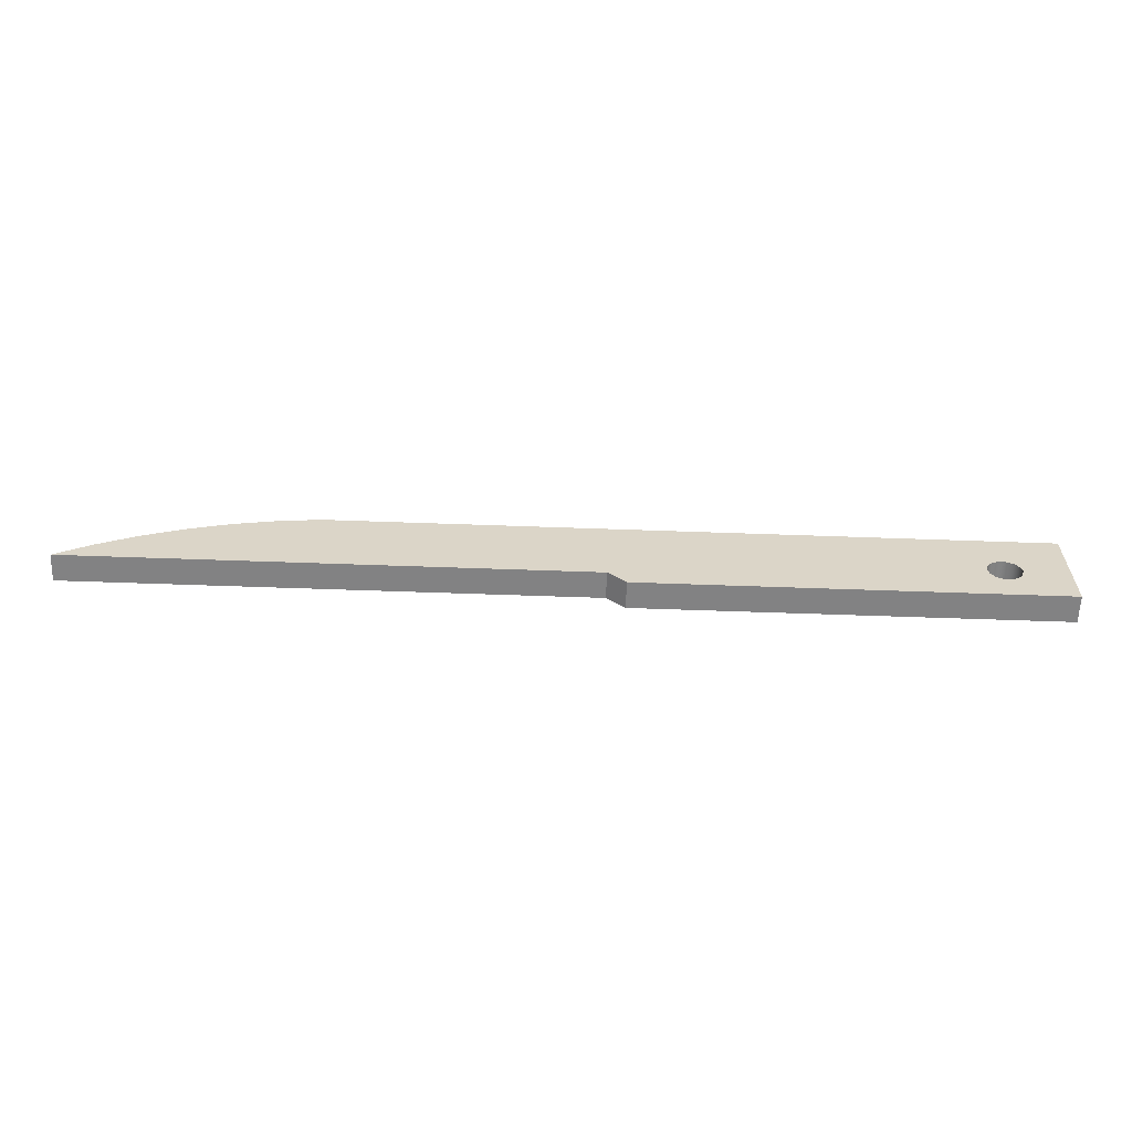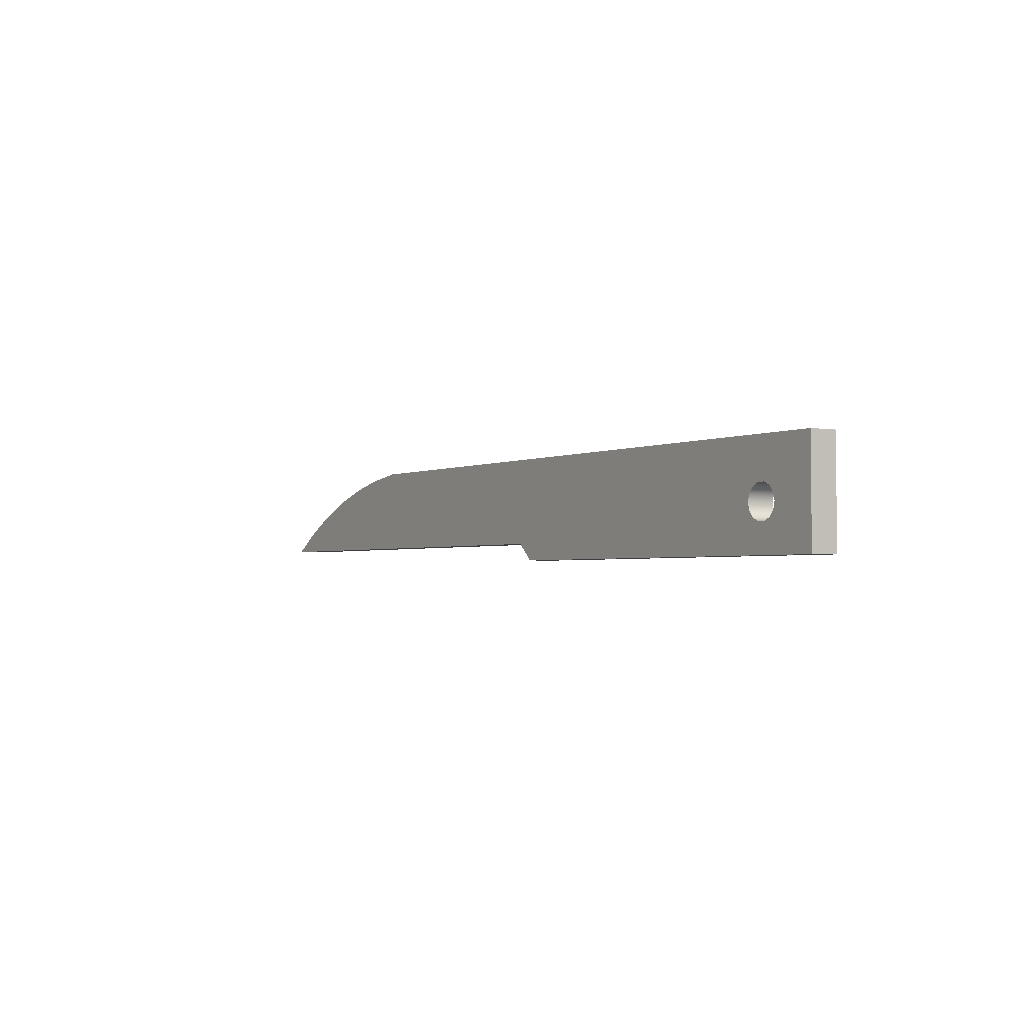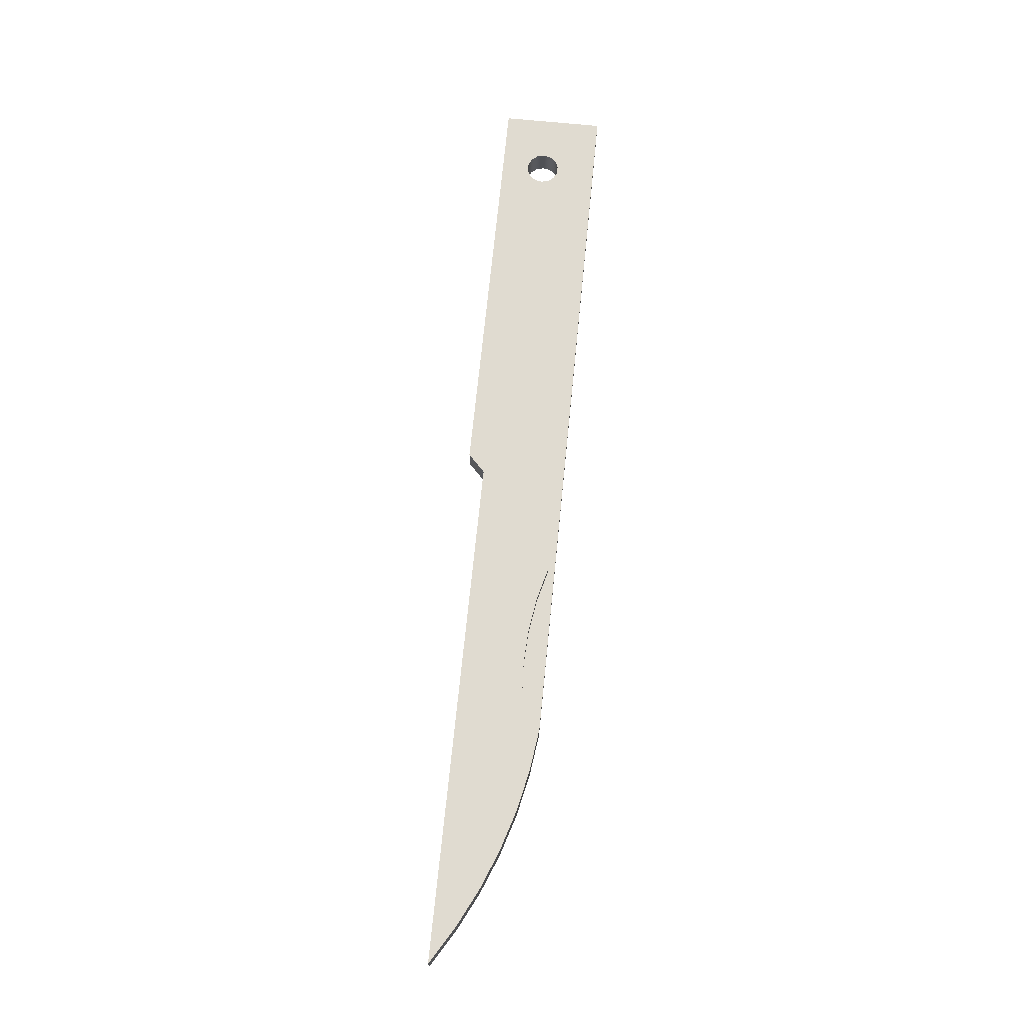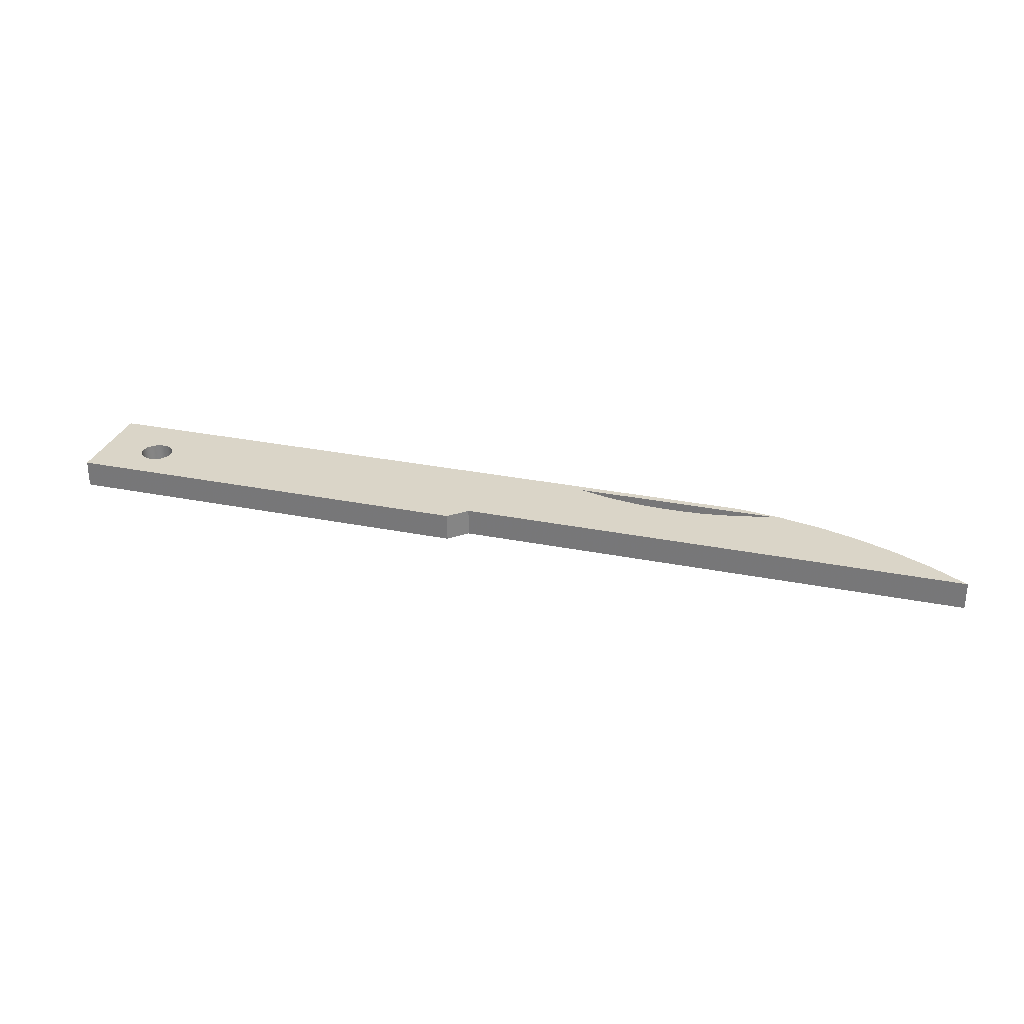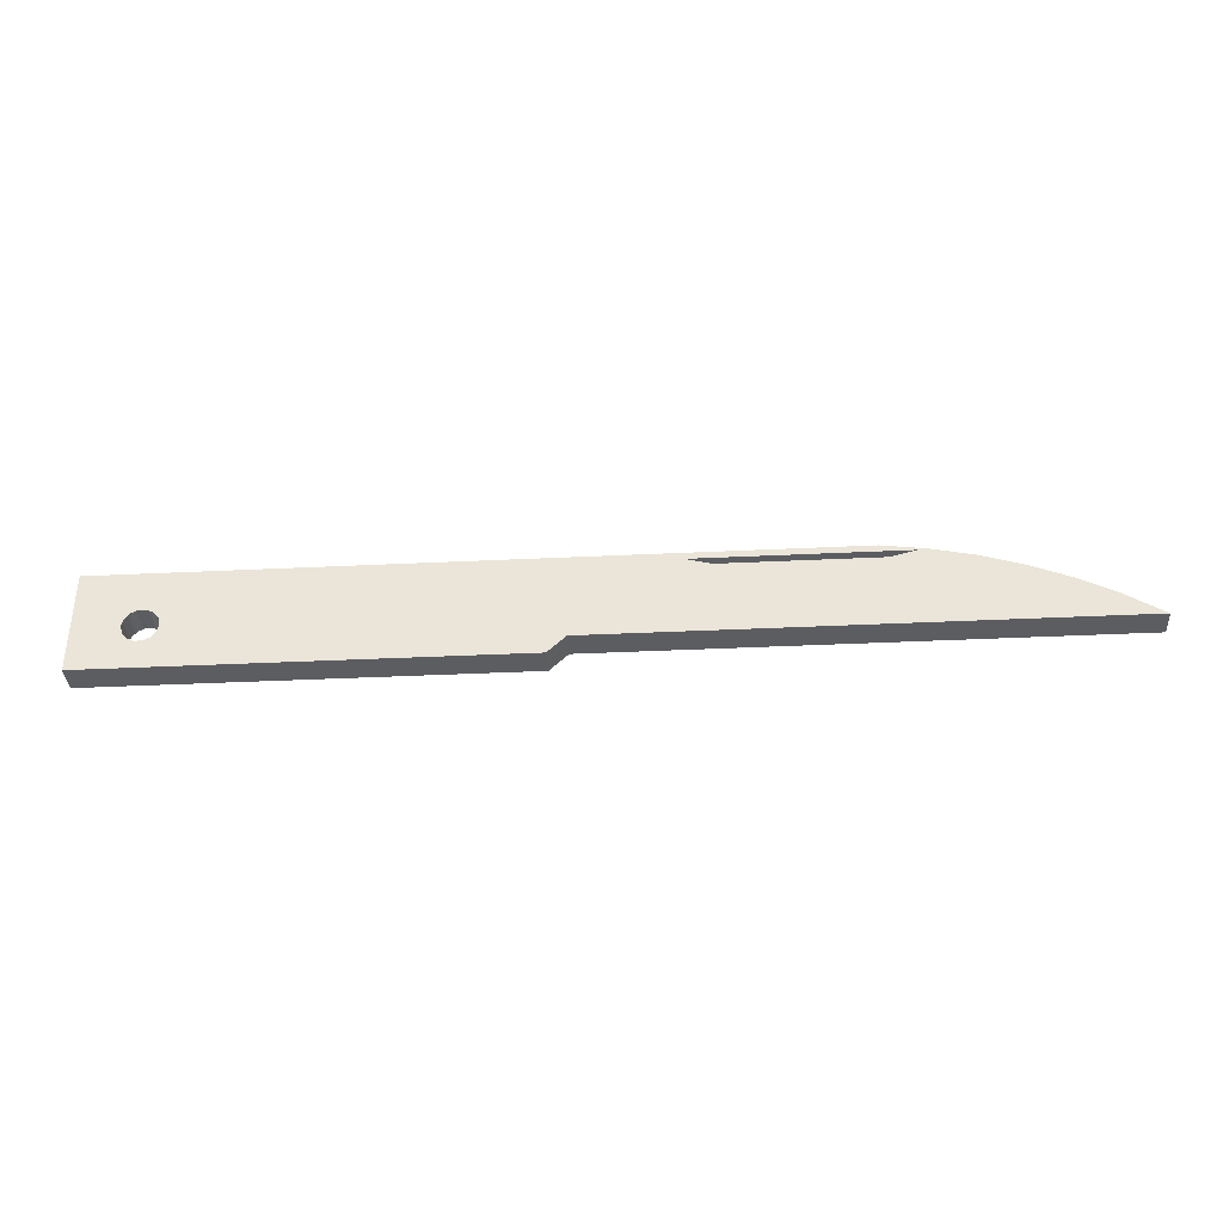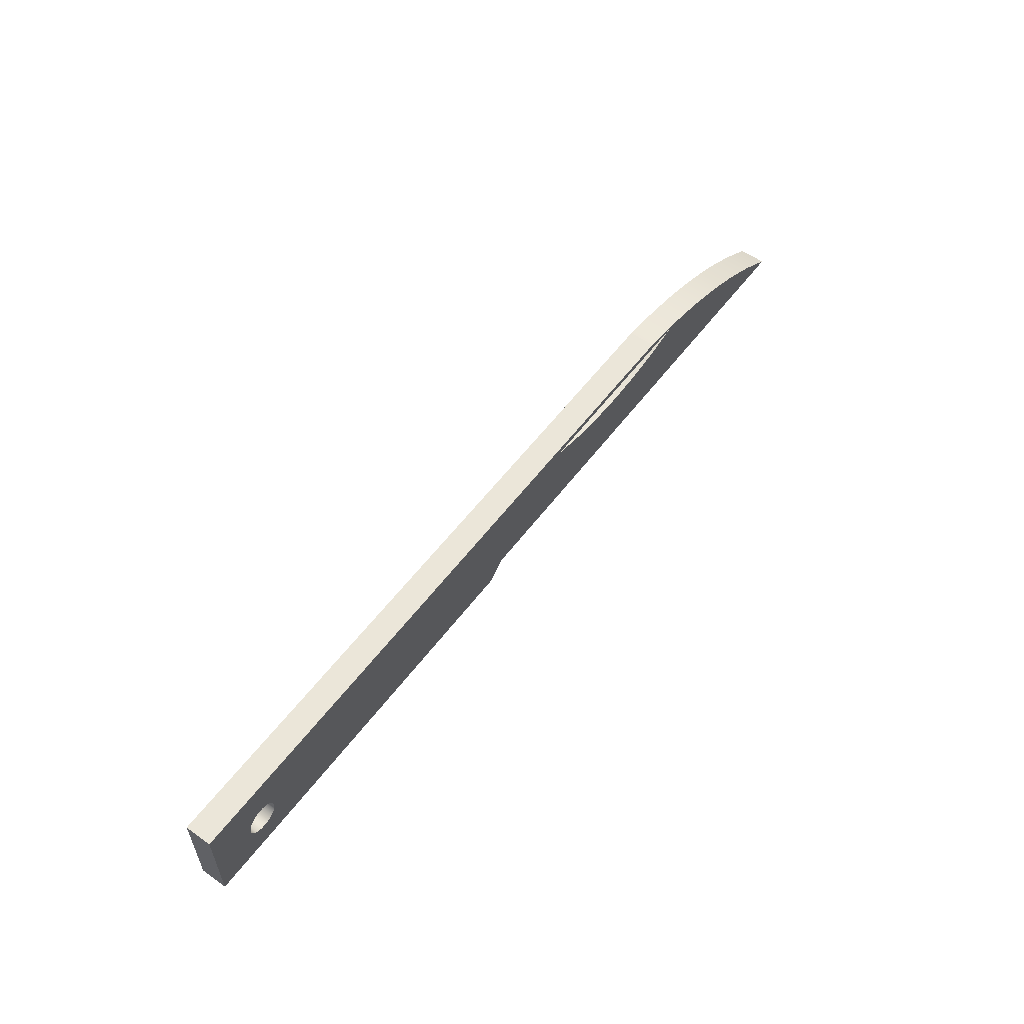
<metadata>
{"format":"obj","ext":"obj","renderer":"f3d","projection":"perspective","resolution":1024,"background":"white","views":[{"elev":-60.8,"azim":177.9,"up":"+Y"},{"elev":-2.4,"azim":-122.4,"up":"+Y"},{"elev":70.0,"azim":95.7,"up":"+Z"},{"elev":29.2,"azim":16.7,"up":"+Z"},{"elev":-36.6,"azim":3.6,"up":"+Y"},{"elev":56.8,"azim":-53.5,"up":"+Y"}]}
</metadata>
<code>
v 0 0 0
v 2.456 0 0
v 2.456 0 0.16
v 0 0 0.16
v 0 0.6 0
v 0 0 0
v 0 0 0.16
v 0 0.6 0.16
v 4.157 0.6 0
v 0 0.6 0
v 0 0.6 0.16
v 4.157 0.6 0.16
v 3.156 0.56 0.16
v 4.356 0.56 0.16
v 4.16 0.509 0.16
v 3.959 0.4782 0.16
v 3.756 0.4679 0.16
v 3.554 0.4782 0.16
v 3.353 0.509 0.16
v 0.265 0.265 0.16
v 0.2749 0.3084 0.16
v 0.3027 0.3432 0.16
v 0.3427 0.3625 0.16
v 0.3873 0.3625 0.16
v 0.4273 0.3432 0.16
v 0.4551 0.3084 0.16
v 0.465 0.265 0.16
v 0.4551 0.2216 0.16
v 0.4273 0.1868 0.16
v 0.3873 0.1675 0.16
v 0.3427 0.1675 0.16
v 0.3027 0.1868 0.16
v 0.2749 0.2216 0.16
v 0 0 0.16
v 2.456 0 0.16
v 2.561 0.1 0.16
v 5.561 0.1 0.16
v 5.347 0.2314 0.16
v 5.123 0.3445 0.16
v 4.89 0.4385 0.16
v 4.651 0.5128 0.16
v 4.406 0.5667 0.16
v 4.157 0.6 0.16
v 0 0.6 0.16
v 2.561 0.1 0
v 5.561 0.1 0
v 5.561 0.1 0.16
v 2.561 0.1 0.16
v 5.561 0.1 0
v 5.347 0.2314 0
v 5.123 0.3445 0
v 4.89 0.4385 0
v 4.651 0.5128 0
v 4.406 0.5667 0
v 4.157 0.6 0
v 4.157 0.6 0.16
v 4.406 0.5667 0.16
v 4.651 0.5128 0.16
v 4.89 0.4385 0.16
v 5.123 0.3445 0.16
v 5.347 0.2314 0.16
v 5.561 0.1 0.16
v 2.456 0 0
v 2.561 0.1 0
v 2.561 0.1 0.16
v 2.456 0 0.16
v 0.265 0.265 0
v 0.2749 0.2216 0
v 0.3027 0.1868 0
v 0.3427 0.1675 0
v 0.3873 0.1675 0
v 0.4273 0.1868 0
v 0.4551 0.2216 0
v 0.465 0.265 0
v 0.4551 0.3084 0
v 0.4273 0.3432 0
v 0.3873 0.3625 0
v 0.3427 0.3625 0
v 0.3027 0.3432 0
v 0.2749 0.3084 0
v 2.456 0 0
v 0 0 0
v 0 0.6 0
v 4.157 0.6 0
v 4.406 0.5667 0
v 4.651 0.5128 0
v 4.89 0.4385 0
v 5.123 0.3445 0
v 5.347 0.2314 0
v 5.561 0.1 0
v 2.561 0.1 0
v 0.265 0.265 0
v 0.2749 0.3084 0
v 0.3027 0.3432 0
v 0.3427 0.3625 0
v 0.3873 0.3625 0
v 0.4273 0.3432 0
v 0.4551 0.3084 0
v 0.465 0.265 0
v 0.4551 0.2216 0
v 0.4273 0.1868 0
v 0.3873 0.1675 0
v 0.3427 0.1675 0
v 0.3027 0.1868 0
v 0.2749 0.2216 0
v 0.265 0.265 0.16
v 0.2749 0.2216 0.16
v 0.3027 0.1868 0.16
v 0.3427 0.1675 0.16
v 0.3873 0.1675 0.16
v 0.4273 0.1868 0.16
v 0.4551 0.2216 0.16
v 0.465 0.265 0.16
v 0.4551 0.3084 0.16
v 0.4273 0.3432 0.16
v 0.3873 0.3625 0.16
v 0.3427 0.3625 0.16
v 0.3027 0.3432 0.16
v 0.2749 0.3084 0.16
v 0.265 0.265 0
v 0.265 0.265 0.16
v 3.156 0.56 0.16
v 3.353 0.509 0.16
v 3.554 0.4782 0.16
v 3.756 0.4679 0.16
v 3.959 0.4782 0.16
v 4.16 0.509 0.16
v 4.356 0.56 0.16
v 4.356 0.56 0.11
v 4.16 0.509 0.11
v 3.959 0.4782 0.11
v 3.756 0.4679 0.11
v 3.554 0.4782 0.11
v 3.353 0.509 0.11
v 3.156 0.56 0.11
v 3.156 0.56 0.11
v 3.353 0.509 0.11
v 3.554 0.4782 0.11
v 3.756 0.4679 0.11
v 3.959 0.4782 0.11
v 4.16 0.509 0.11
v 4.356 0.56 0.11
v 4.356 0.56 0.16
v 3.156 0.56 0.16
v 3.156 0.56 0.11
v 4.356 0.56 0.11
f 1 2 4
f 4 2 3
f 5 6 8
f 8 6 7
f 9 10 12
f 12 10 11
f 14 43 13
f 13 43 44
f 13 44 24
f 24 44 23
f 23 44 22
f 22 44 21
f 21 44 20
f 20 44 34
f 20 34 33
f 33 34 32
f 32 34 31
f 31 34 30
f 30 34 35
f 30 35 29
f 29 35 36
f 29 36 28
f 28 36 27
f 27 36 26
f 26 36 25
f 25 36 13
f 25 13 24
f 15 41 14
f 14 41 42
f 14 42 43
f 41 15 40
f 40 15 16
f 40 16 39
f 39 16 17
f 39 17 36
f 36 17 18
f 36 18 19
f 19 13 36
f 37 38 36
f 36 38 39
f 45 46 48
f 48 46 47
f 62 49 61
f 61 49 50
f 61 50 60
f 60 50 51
f 60 51 59
f 59 51 52
f 59 52 58
f 58 52 53
f 58 53 57
f 57 53 54
f 57 54 56
f 56 54 55
f 63 64 66
f 66 64 65
f 68 82 67
f 67 82 83
f 67 83 80
f 80 83 79
f 79 83 78
f 78 83 77
f 77 83 84
f 77 84 76
f 76 84 91
f 76 91 75
f 75 91 74
f 74 91 73
f 73 91 72
f 72 91 81
f 72 81 71
f 71 81 82
f 71 82 70
f 70 82 69
f 69 82 68
f 84 85 91
f 91 85 86
f 91 86 87
f 87 88 91
f 91 88 89
f 91 89 90
f 93 119 92
f 92 119 121
f 120 106 105
f 105 106 107
f 105 107 104
f 104 107 108
f 104 108 103
f 103 108 109
f 103 109 102
f 102 109 110
f 102 110 101
f 101 110 111
f 101 111 100
f 100 111 112
f 100 112 99
f 99 112 113
f 99 113 98
f 98 113 114
f 98 114 97
f 97 114 115
f 97 115 96
f 96 115 116
f 96 116 95
f 95 116 117
f 95 117 94
f 94 117 118
f 94 118 93
f 93 118 119
f 135 122 134
f 134 122 123
f 134 123 133
f 133 123 124
f 133 124 132
f 132 124 125
f 132 125 131
f 131 125 126
f 131 126 130
f 130 126 127
f 130 127 129
f 129 127 128
f 142 136 141
f 141 136 137
f 141 137 140
f 140 137 138
f 140 138 139
f 143 144 146
f 146 144 145

</code>
